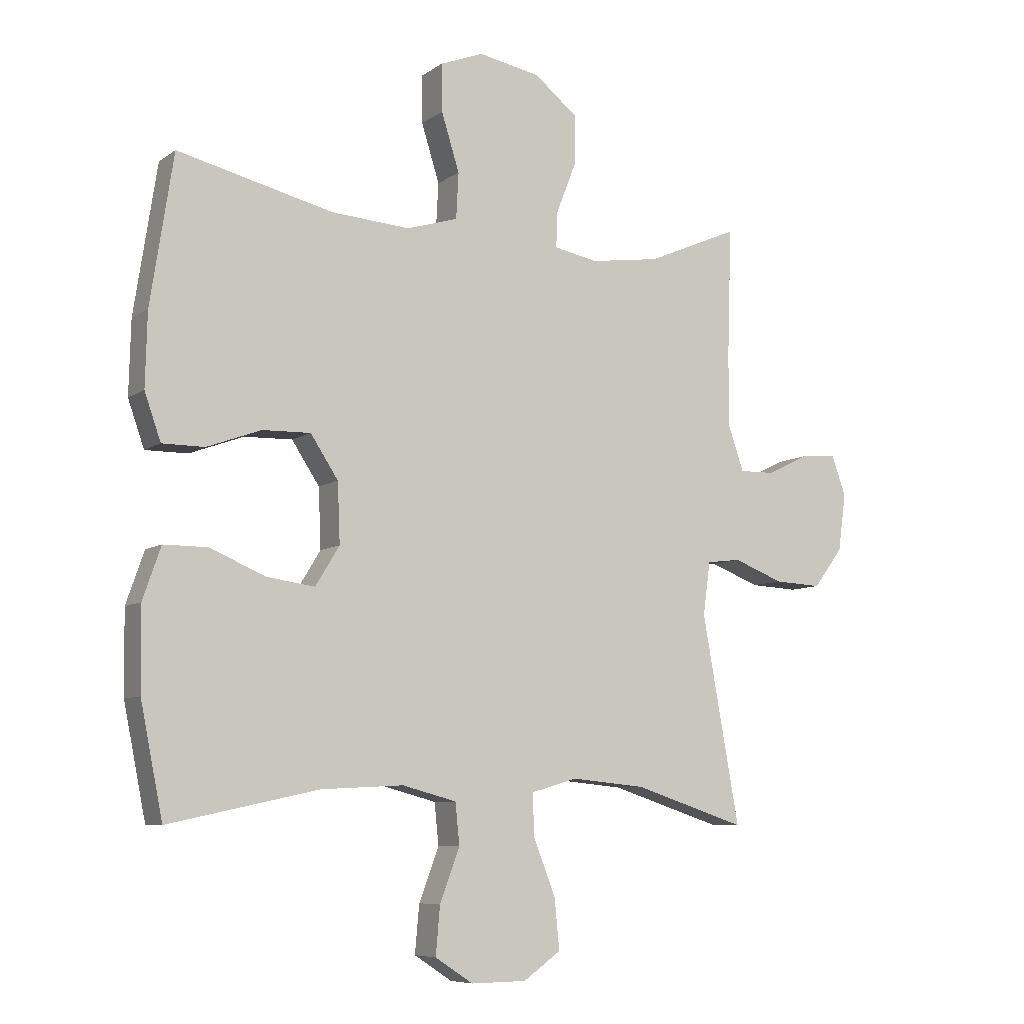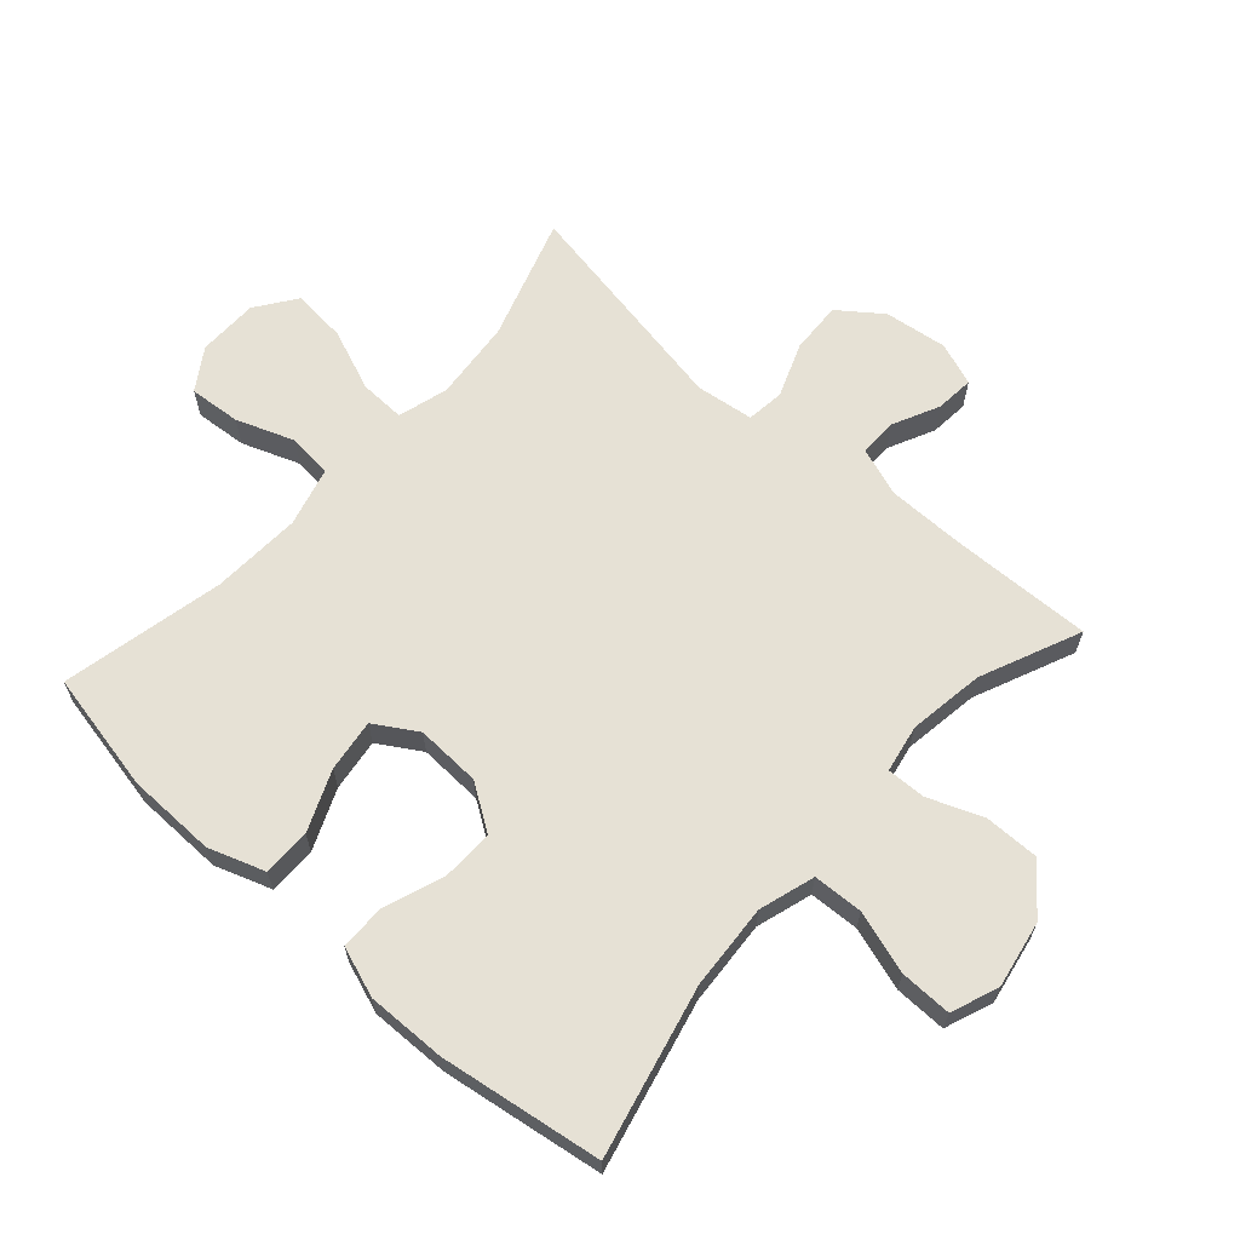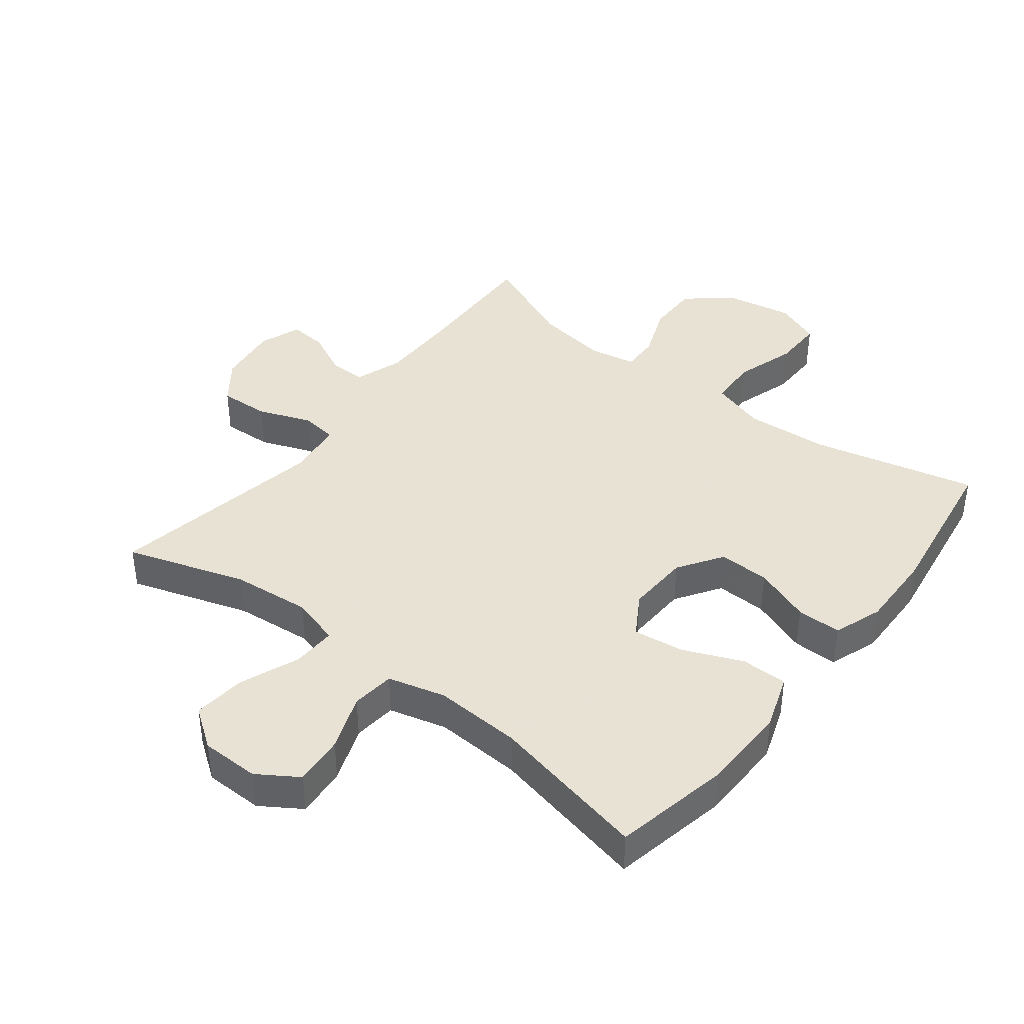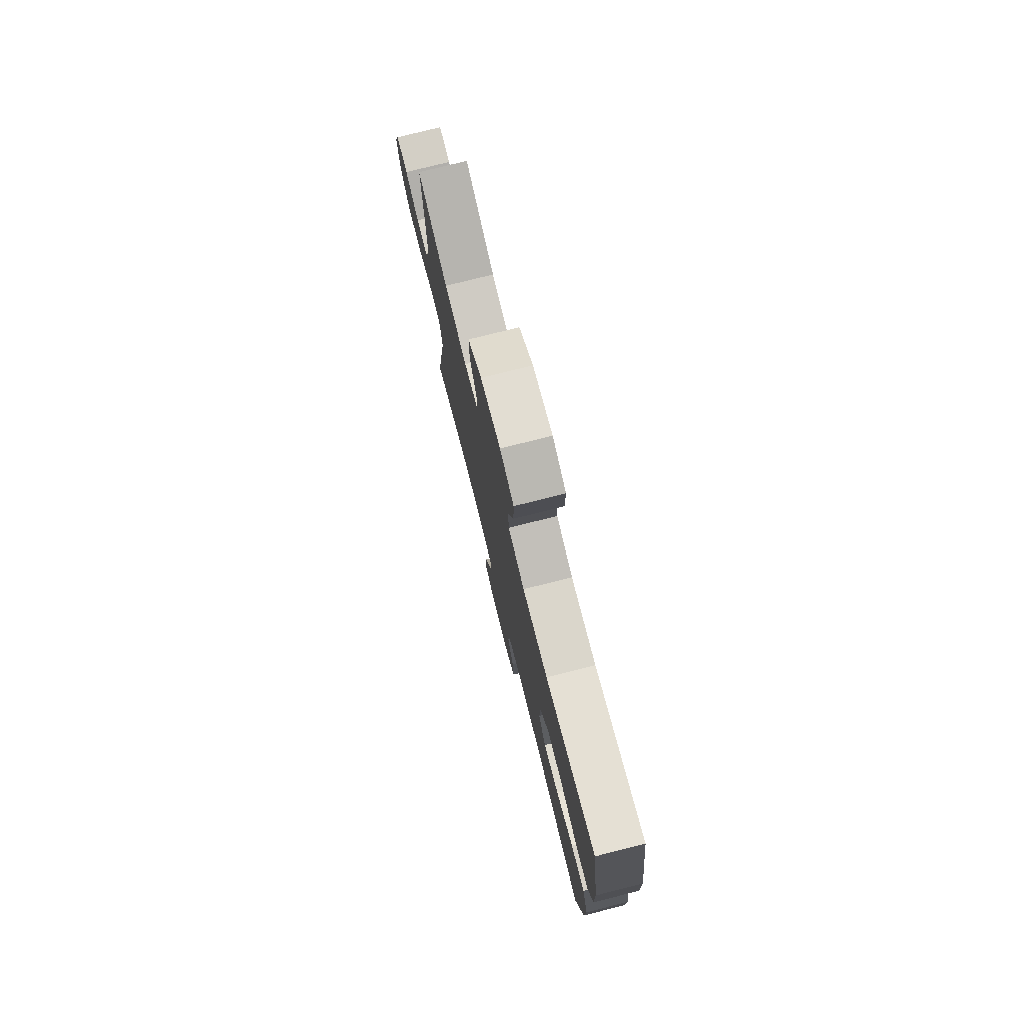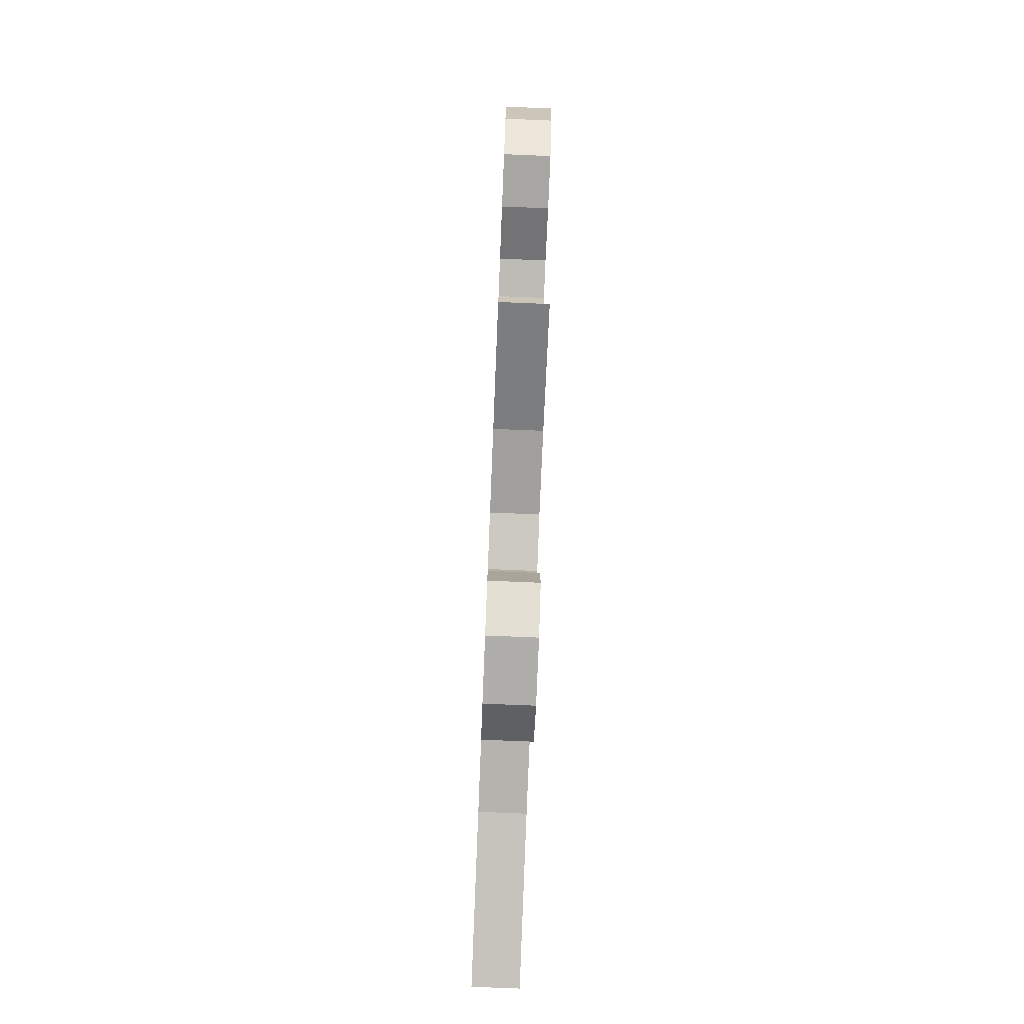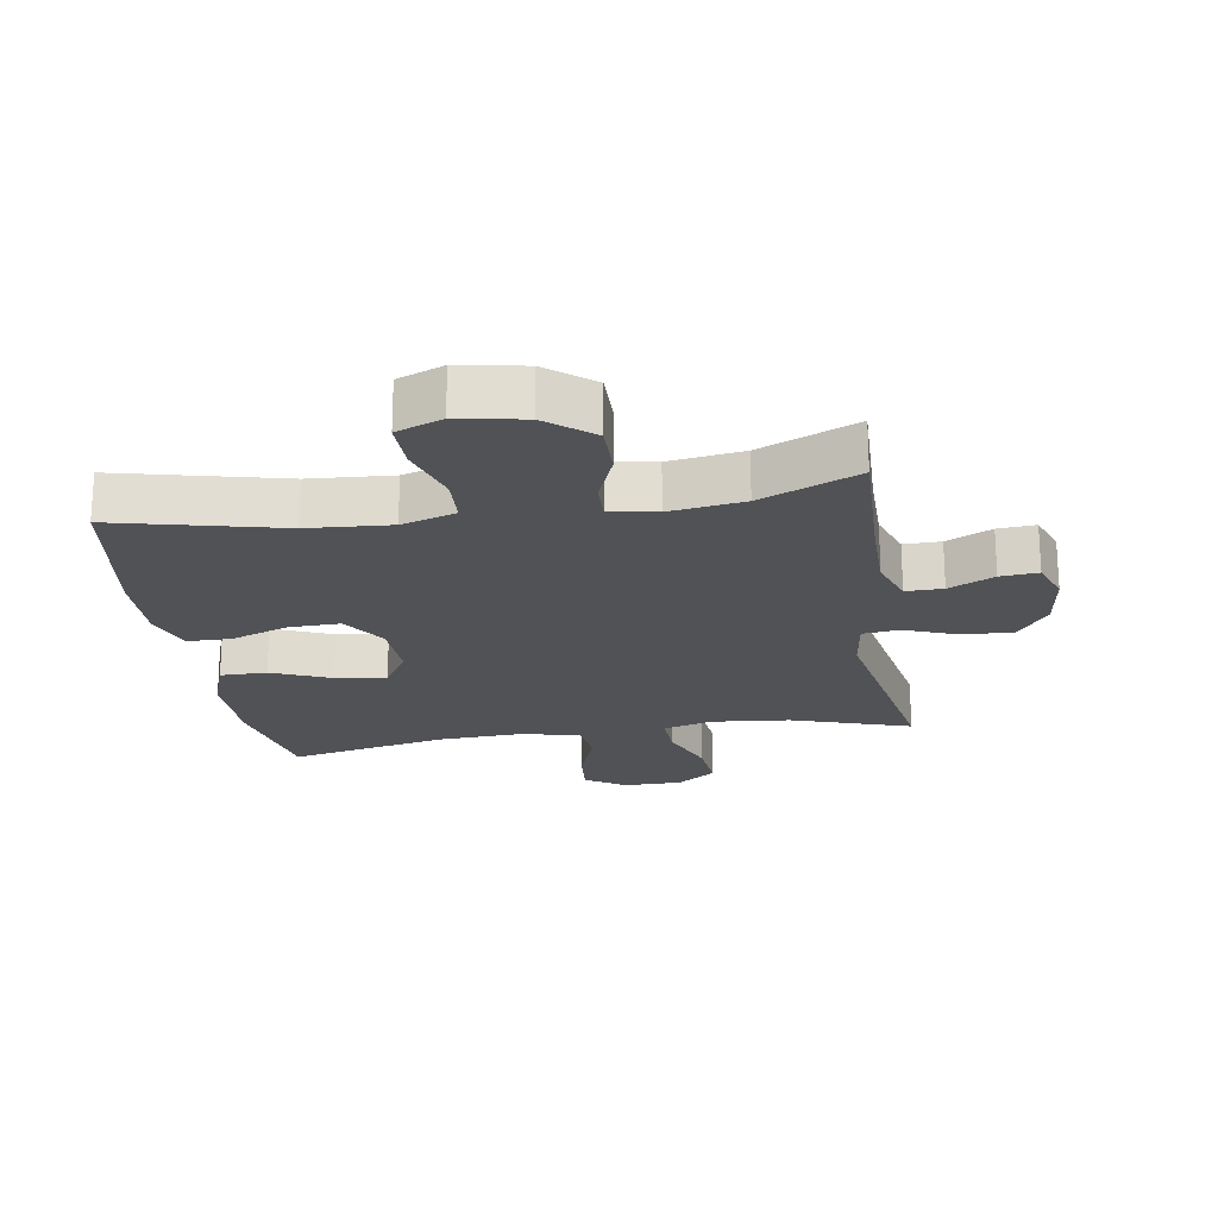
<metadata>
{"format":"obj","ext":"obj","renderer":"f3d","projection":"perspective","resolution":1024,"background":"white","views":[{"elev":-7.6,"azim":-29.1,"up":"+Z"},{"elev":64.6,"azim":-48.1,"up":"+Y"},{"elev":40.6,"azim":-142.0,"up":"+Y"},{"elev":77.3,"azim":-104.1,"up":"+Z"},{"elev":-77.1,"azim":87.7,"up":"+Z"},{"elev":-21.0,"azim":9.1,"up":"+Y"}]}
</metadata>
<code>
v 0.5 0.07 0.5
v 0.493 0.07 0.284
v 0.493 0.07 0.165
v 0.519 0.07 0.09
v 0.577 0.07 0.091
v 0.648 0.07 0.125
v 0.707 0.07 0.13
v 0.731 0.07 0.064
v 0.718 0.07 -0.032
v 0.669 0.07 -0.097
v 0.59 0.07 -0.093
v 0.507 0.07 -0.061
v 0.45 0.07 -0.068
v 0.438 0.07 -0.156
v 0.5 0.07 -0.5
v 0.313 0.07 -0.439
v 0.19 0.07 -0.427
v 0.113 0.07 -0.449
v 0.115 0.07 -0.518
v 0.152 0.07 -0.612
v 0.16 0.07 -0.695
v 0.098 0.07 -0.739
v 0.006 0.07 -0.74
v -0.057 0.07 -0.699
v -0.05 0.07 -0.62
v -0.017 0.07 -0.532
v -0.024 0.07 -0.464
v -0.114 0.07 -0.44
v -0.251 0.07 -0.447
v -0.5 0.07 -0.5
v -0.537 0.07 -0.316
v -0.539 0.07 -0.18
v -0.509 0.07 -0.094
v -0.436 0.07 -0.094
v -0.344 0.07 -0.133
v -0.264 0.07 -0.144
v -0.224 0.07 -0.079
v -0.228 0.07 0.02
v -0.274 0.07 0.09
v -0.354 0.07 0.088
v -0.444 0.07 0.055
v -0.514 0.07 0.055
v -0.541 0.07 0.132
v -0.538 0.07 0.253
v -0.5 0.07 0.5
v -0.241 0.07 0.438
v -0.111 0.07 0.429
v -0.026 0.07 0.455
v -0.022 0.07 0.531
v -0.052 0.07 0.627
v -0.053 0.07 0.706
v 0.019 0.07 0.734
v 0.122 0.07 0.715
v 0.194 0.07 0.657
v 0.193 0.07 0.574
v 0.16 0.07 0.49
v 0.158 0.07 0.431
v 0.231 0.07 0.417
v 0.347 0.07 0.434
v 0.5 0 0.5
v 0.493 0 0.284
v 0.493 0 0.165
v 0.519 0 0.09
v 0.577 0 0.091
v 0.648 0 0.125
v 0.707 0 0.13
v 0.731 0 0.064
v 0.718 0 -0.032
v 0.669 0 -0.097
v 0.59 0 -0.093
v 0.507 0 -0.061
v 0.45 0 -0.068
v 0.438 0 -0.156
v 0.5 0 -0.5
v 0.313 0 -0.439
v 0.19 0 -0.427
v 0.113 0 -0.449
v 0.115 0 -0.518
v 0.152 0 -0.612
v 0.16 0 -0.695
v 0.098 0 -0.739
v 0.006 0 -0.74
v -0.057 0 -0.699
v -0.05 0 -0.62
v -0.017 0 -0.532
v -0.024 0 -0.464
v -0.114 0 -0.44
v -0.251 0 -0.447
v -0.5 0 -0.5
v -0.537 0 -0.316
v -0.539 0 -0.18
v -0.509 0 -0.094
v -0.436 0 -0.094
v -0.344 0 -0.133
v -0.264 0 -0.144
v -0.224 0 -0.079
v -0.228 0 0.02
v -0.274 0 0.09
v -0.354 0 0.088
v -0.444 0 0.055
v -0.514 0 0.055
v -0.541 0 0.132
v -0.538 0 0.253
v -0.5 0 0.5
v -0.241 0 0.438
v -0.111 0 0.429
v -0.026 0 0.455
v -0.022 0 0.531
v -0.052 0 0.627
v -0.053 0 0.706
v 0.019 0 0.734
v 0.122 0 0.715
v 0.194 0 0.657
v 0.193 0 0.574
v 0.16 0 0.49
v 0.158 0 0.431
v 0.231 0 0.417
v 0.347 0 0.434
f 54 55 56
f 53 54 56
f 52 53 56
f 51 52 56
f 50 51 56
f 49 50 56
f 48 49 56 57
f 47 48 57 58
f 44 45 46
f 43 44 46
f 42 43 46
f 41 42 46
f 40 41 46
f 39 40 46 47
f 38 39 47 58
f 33 34 35
f 32 33 35
f 31 32 35
f 30 31 35
f 29 30 35
f 28 29 35 36
f 27 28 36 37
f 24 25 26
f 23 24 26
f 22 23 26
f 21 22 26
f 20 21 26
f 19 20 26
f 18 19 26 27
f 38 58 59
f 37 38 59
f 27 37 59
f 18 27 59
f 17 18 59
f 10 11 12
f 9 10 12
f 8 9 12
f 7 8 12
f 6 7 12
f 5 6 12
f 4 5 12 13
f 3 4 13
f 2 3 13
f 2 13 14
f 1 2 14
f 59 1 14
f 17 59 14
f 16 17 14
f 14 15 16
f 115 114 113
f 115 113 112
f 115 112 111
f 115 111 110
f 115 110 109
f 115 109 108
f 116 115 108 107
f 117 116 107 106
f 105 104 103
f 105 103 102
f 105 102 101
f 105 101 100
f 105 100 99
f 106 105 99 98
f 117 106 98 97
f 94 93 92
f 94 92 91
f 94 91 90
f 94 90 89
f 94 89 88
f 95 94 88 87
f 96 95 87 86
f 85 84 83
f 85 83 82
f 85 82 81
f 85 81 80
f 85 80 79
f 85 79 78
f 86 85 78 77
f 118 117 97
f 118 97 96
f 118 96 86
f 118 86 77
f 118 77 76
f 71 70 69
f 71 69 68
f 71 68 67
f 71 67 66
f 71 66 65
f 71 65 64
f 72 71 64 63
f 72 63 62
f 72 62 61
f 73 72 61
f 73 61 60
f 73 60 118
f 73 118 76
f 73 76 75
f 75 74 73
f 1 60 61 2
f 2 61 62 3
f 3 62 63 4
f 4 63 64 5
f 5 64 65 6
f 6 65 66 7
f 7 66 67 8
f 8 67 68 9
f 9 68 69 10
f 10 69 70 11
f 11 70 71 12
f 12 71 72 13
f 13 72 73 14
f 14 73 74 15
f 15 74 75 16
f 16 75 76 17
f 17 76 77 18
f 18 77 78 19
f 19 78 79 20
f 20 79 80 21
f 21 80 81 22
f 22 81 82 23
f 23 82 83 24
f 24 83 84 25
f 25 84 85 26
f 26 85 86 27
f 27 86 87 28
f 28 87 88 29
f 29 88 89 30
f 30 89 90 31
f 31 90 91 32
f 32 91 92 33
f 33 92 93 34
f 34 93 94 35
f 35 94 95 36
f 36 95 96 37
f 37 96 97 38
f 38 97 98 39
f 39 98 99 40
f 40 99 100 41
f 41 100 101 42
f 42 101 102 43
f 43 102 103 44
f 44 103 104 45
f 45 104 105 46
f 46 105 106 47
f 47 106 107 48
f 48 107 108 49
f 49 108 109 50
f 50 109 110 51
f 51 110 111 52
f 52 111 112 53
f 53 112 113 54
f 54 113 114 55
f 55 114 115 56
f 56 115 116 57
f 57 116 117 58
f 58 117 118 59
f 59 118 60 1

</code>
